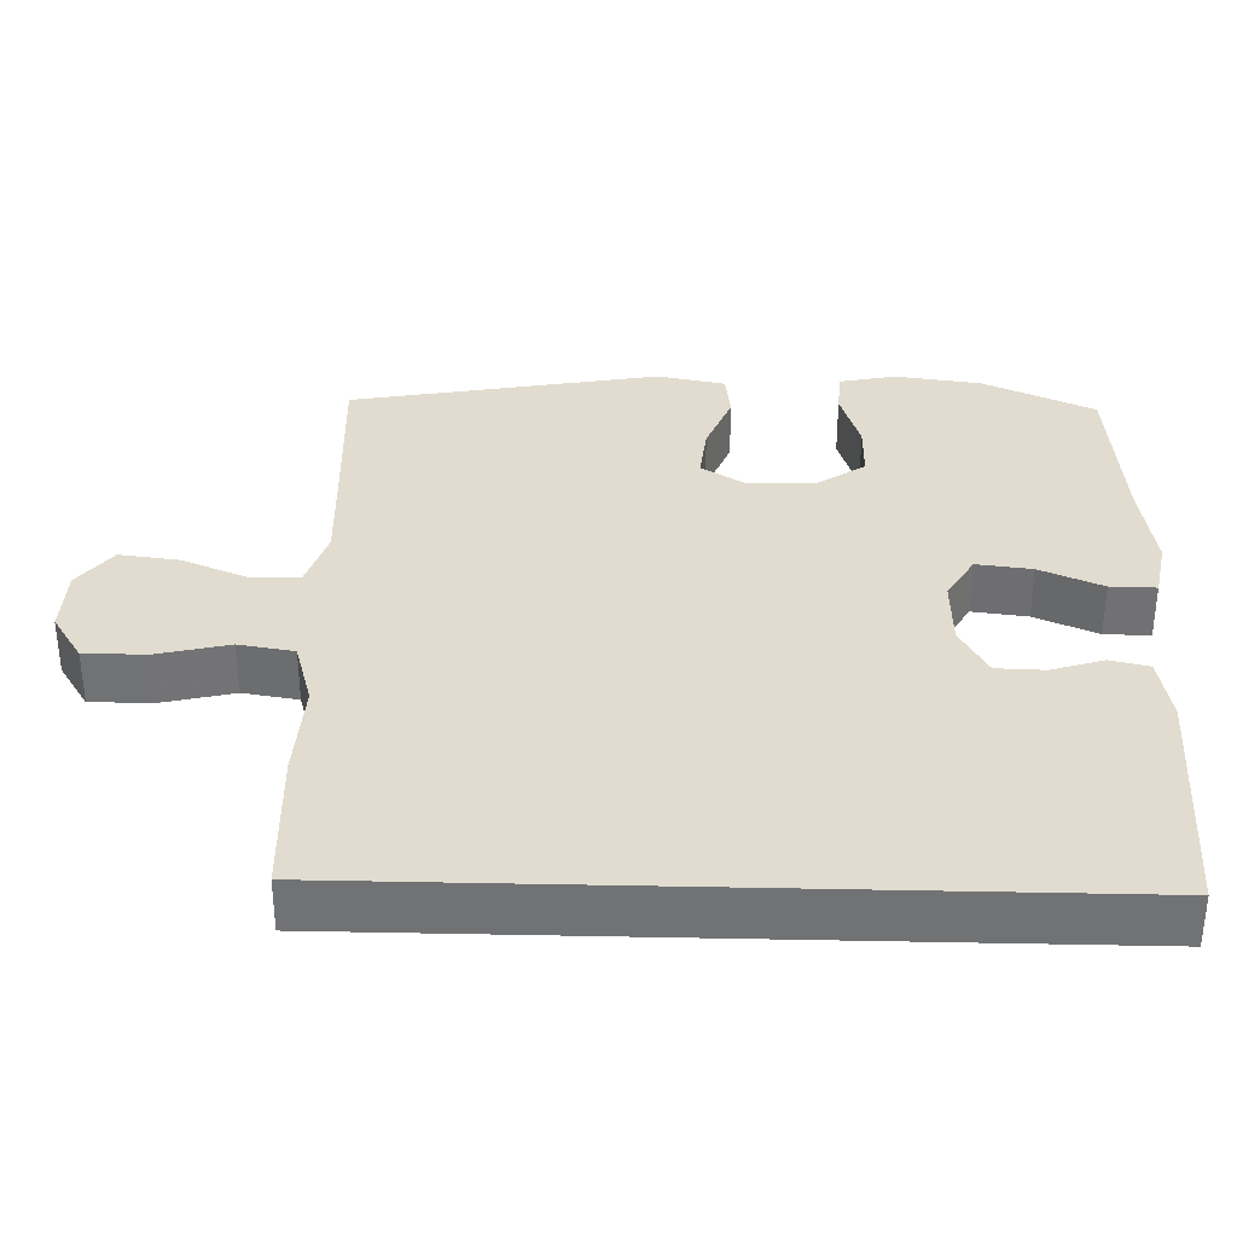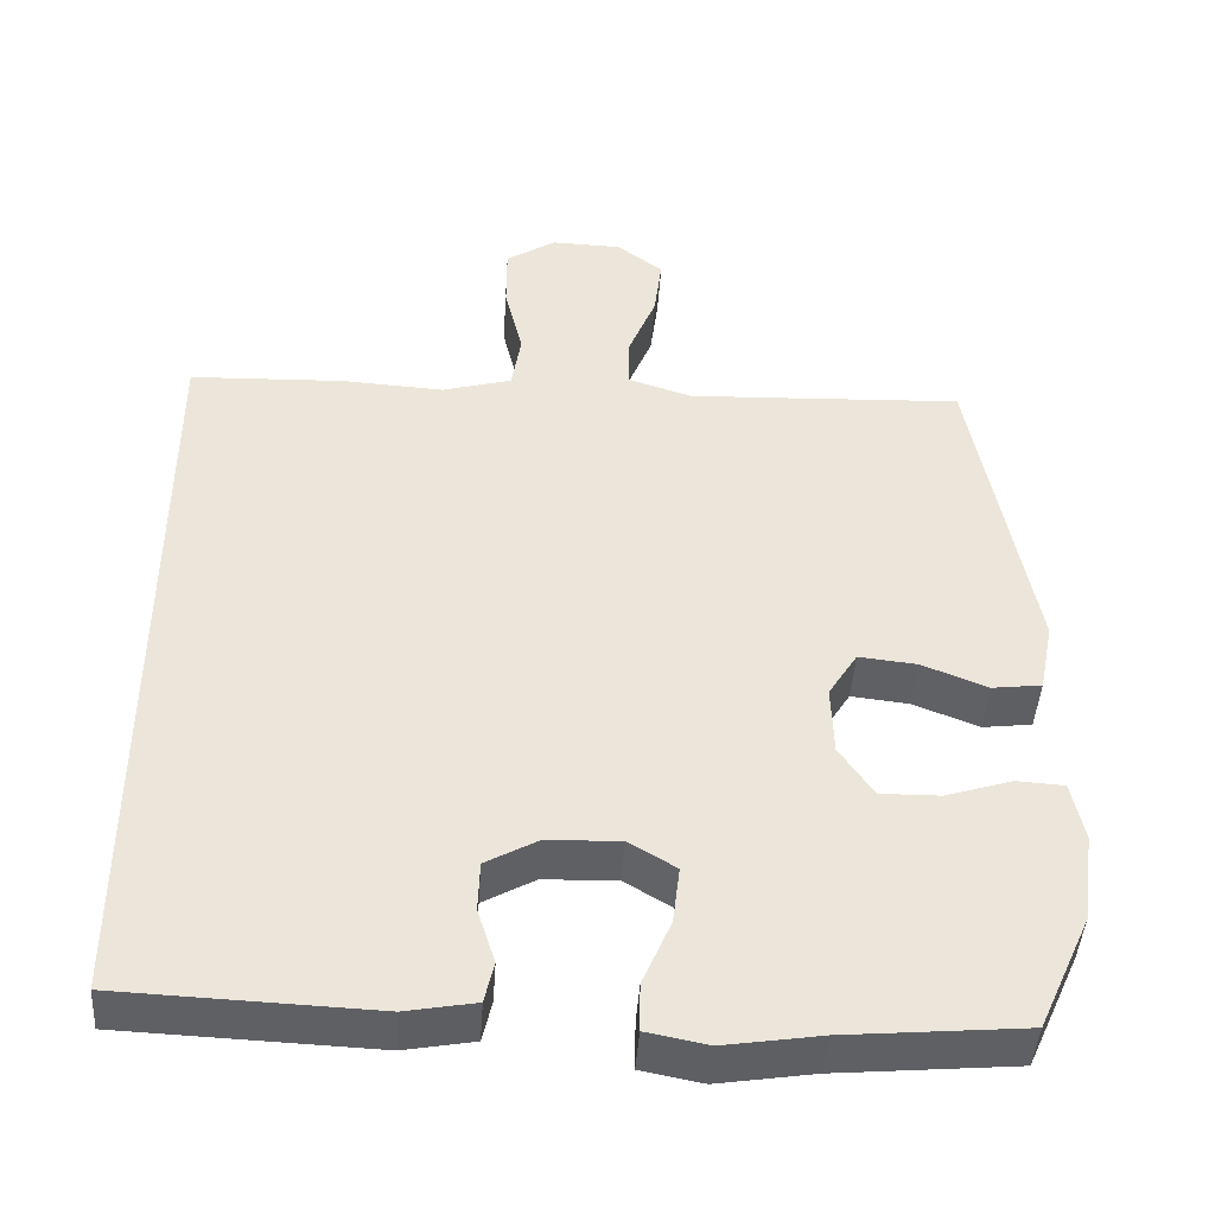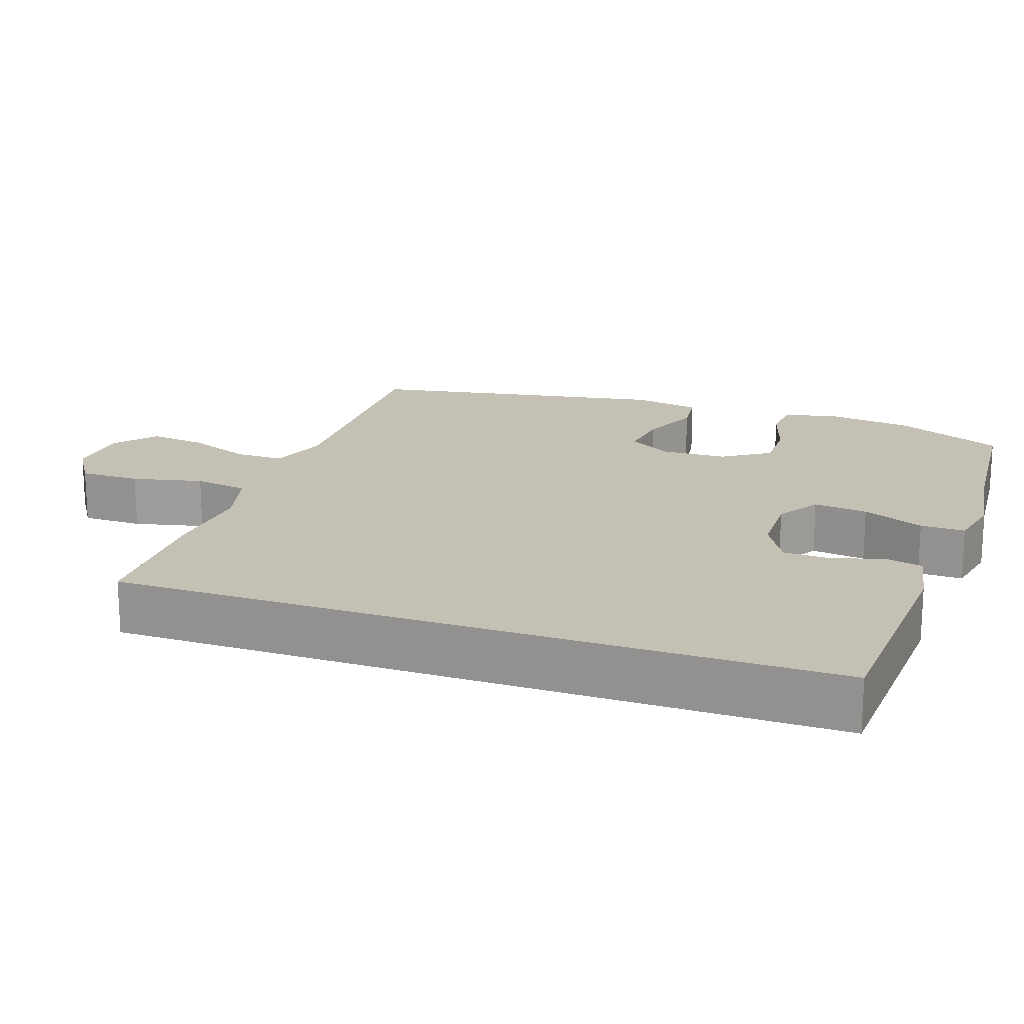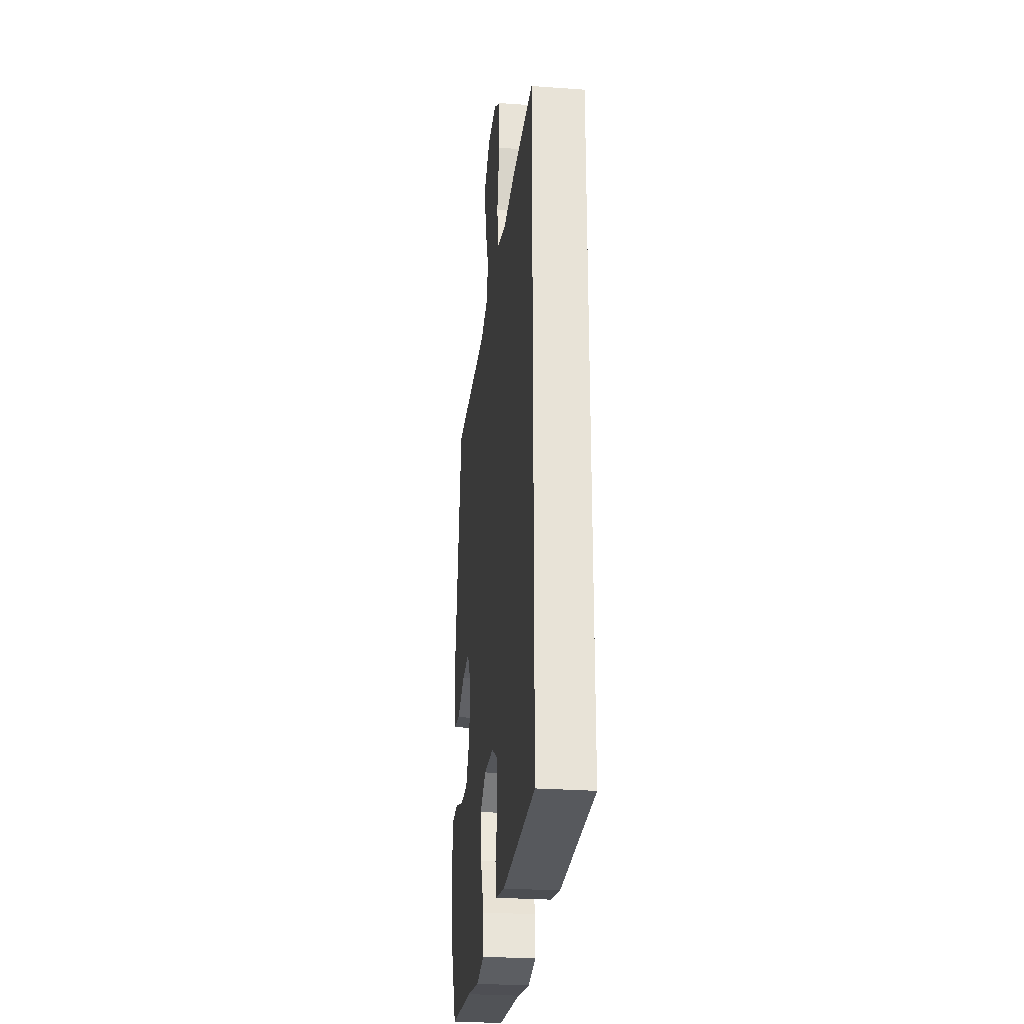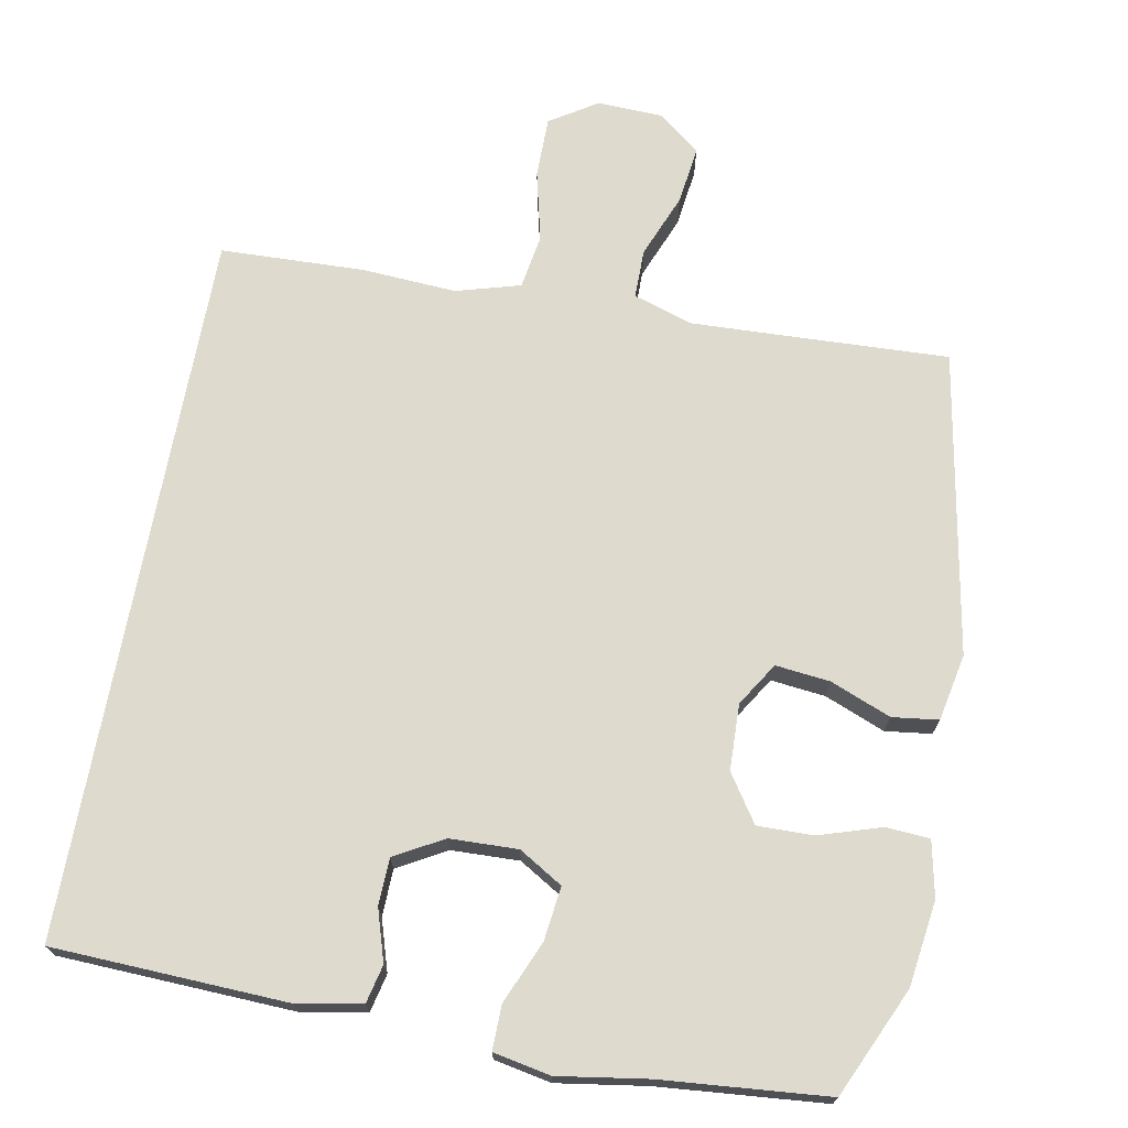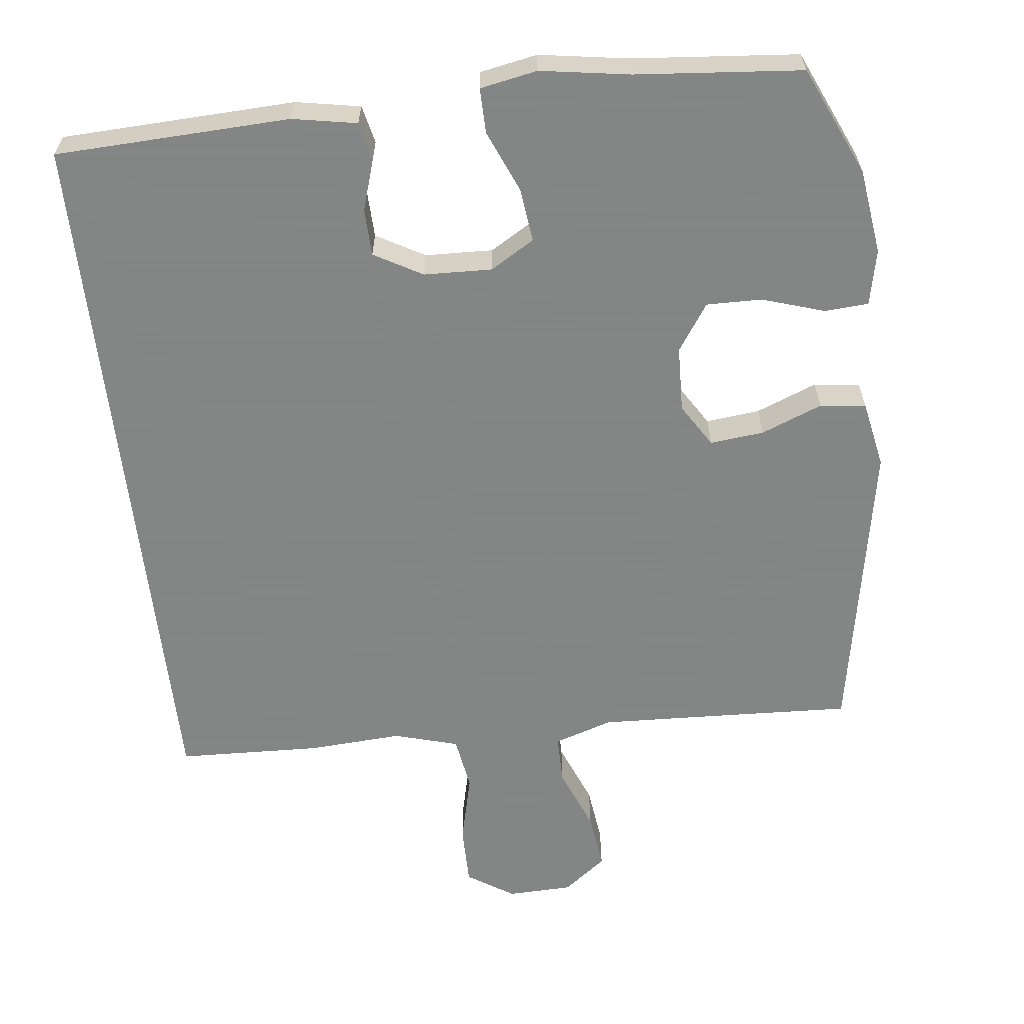
<metadata>
{"format":"obj","ext":"obj","renderer":"f3d","projection":"perspective","resolution":1024,"background":"white","views":[{"elev":34.4,"azim":91.5,"up":"+Y"},{"elev":-44.3,"azim":176.3,"up":"+Z"},{"elev":18.2,"azim":109.6,"up":"+Y"},{"elev":-27.2,"azim":83.6,"up":"+Z"},{"elev":71.3,"azim":-169.4,"up":"+Y"},{"elev":-61.6,"azim":-173.5,"up":"+Y"}]}
</metadata>
<code>
v -0.5 0.07 -0.5
v -0.567 0.07 -0.352
v -0.583 0.07 -0.236
v -0.567 0.07 -0.16
v -0.507 0.07 -0.156
v -0.422 0.07 -0.183
v -0.346 0.07 -0.184
v -0.303 0.07 -0.12
v -0.3 0.07 -0.03
v -0.337 0.07 0.029
v -0.411 0.07 0.021
v -0.494 0.07 -0.012
v -0.557 0.07 -0.004
v -0.575 0.07 0.087
v -0.5 0.07 0.5
v -0.273 0.07 0.49
v -0.148 0.07 0.485
v -0.068 0.07 0.511
v -0.068 0.07 0.578
v -0.103 0.07 0.665
v -0.113 0.07 0.744
v -0.055 0.07 0.789
v 0.034 0.07 0.792
v 0.098 0.07 0.751
v 0.098 0.07 0.668
v 0.075 0.07 0.572
v 0.087 0.07 0.498
v 0.175 0.07 0.473
v 0.304 0.07 0.481
v 0.5 0.07 0.474
v 0.5 0.07 -0.498
v 0.18 0.07 -0.511
v 0.092 0.07 -0.495
v 0.08 0.07 -0.443
v 0.102 0.07 -0.373
v 0.1 0.07 -0.309
v 0.034 0.07 -0.272
v -0.059 0.07 -0.269
v -0.119 0.07 -0.305
v -0.11 0.07 -0.379
v -0.074 0.07 -0.463
v -0.073 0.07 -0.524
v -0.151 0.07 -0.539
v -0.273 0.07 -0.52
v -0.5 0 -0.5
v -0.567 0 -0.352
v -0.583 0 -0.236
v -0.567 0 -0.16
v -0.507 0 -0.156
v -0.422 0 -0.183
v -0.346 0 -0.184
v -0.303 0 -0.12
v -0.3 0 -0.03
v -0.337 0 0.029
v -0.411 0 0.021
v -0.494 0 -0.012
v -0.557 0 -0.004
v -0.575 0 0.087
v -0.5 0 0.5
v -0.273 0 0.49
v -0.148 0 0.485
v -0.068 0 0.511
v -0.068 0 0.578
v -0.103 0 0.665
v -0.113 0 0.744
v -0.055 0 0.789
v 0.034 0 0.792
v 0.098 0 0.751
v 0.098 0 0.668
v 0.075 0 0.572
v 0.087 0 0.498
v 0.175 0 0.473
v 0.304 0 0.481
v 0.5 0 0.474
v 0.5 0 -0.498
v 0.18 0 -0.511
v 0.092 0 -0.495
v 0.08 0 -0.443
v 0.102 0 -0.373
v 0.1 0 -0.309
v 0.034 0 -0.272
v -0.059 0 -0.269
v -0.119 0 -0.305
v -0.11 0 -0.379
v -0.074 0 -0.463
v -0.073 0 -0.524
v -0.151 0 -0.539
v -0.273 0 -0.52
f 41 42 43 44
f 40 41 44 1
f 39 40 1 2
f 38 39 2 3
f 37 38 3 4
f 32 33 34 35
f 32 35 36
f 31 32 36
f 28 29 30 31
f 27 28 31 36
f 26 27 36 37
f 24 25 26
f 23 24 26
f 19 20 21 22
f 18 19 22 23
f 13 14 15 16
f 11 12 13 16
f 10 11 16 17
f 9 10 17 18
f 4 5 6
f 37 4 6
f 37 6 7
f 18 23 26 37
f 8 9 18 37
f 7 8 37
f 88 87 86 85
f 45 88 85 84
f 46 45 84 83
f 47 46 83 82
f 48 47 82 81
f 79 78 77 76
f 80 79 76
f 80 76 75
f 75 74 73 72
f 80 75 72 71
f 81 80 71 70
f 70 69 68
f 70 68 67
f 66 65 64 63
f 67 66 63 62
f 60 59 58 57
f 60 57 56 55
f 61 60 55 54
f 62 61 54 53
f 50 49 48
f 50 48 81
f 51 50 81
f 81 70 67 62
f 81 62 53 52
f 81 52 51
f 1 45 46 2
f 2 46 47 3
f 3 47 48 4
f 4 48 49 5
f 5 49 50 6
f 6 50 51 7
f 7 51 52 8
f 8 52 53 9
f 9 53 54 10
f 10 54 55 11
f 11 55 56 12
f 12 56 57 13
f 13 57 58 14
f 14 58 59 15
f 15 59 60 16
f 16 60 61 17
f 17 61 62 18
f 18 62 63 19
f 19 63 64 20
f 20 64 65 21
f 21 65 66 22
f 22 66 67 23
f 23 67 68 24
f 24 68 69 25
f 25 69 70 26
f 26 70 71 27
f 27 71 72 28
f 28 72 73 29
f 29 73 74 30
f 30 74 75 31
f 31 75 76 32
f 32 76 77 33
f 33 77 78 34
f 34 78 79 35
f 35 79 80 36
f 36 80 81 37
f 37 81 82 38
f 38 82 83 39
f 39 83 84 40
f 40 84 85 41
f 41 85 86 42
f 42 86 87 43
f 43 87 88 44
f 44 88 45 1

</code>
